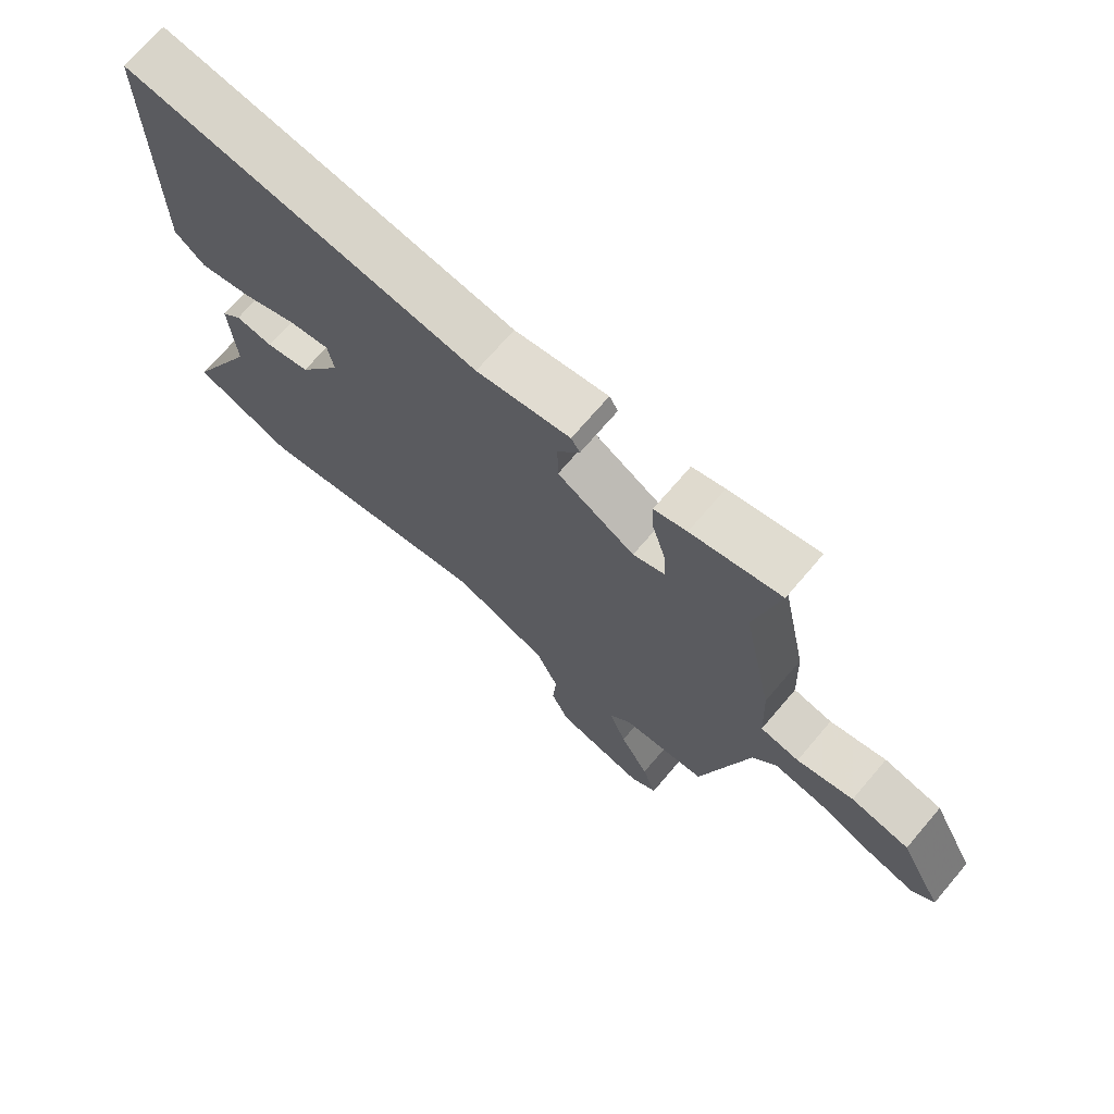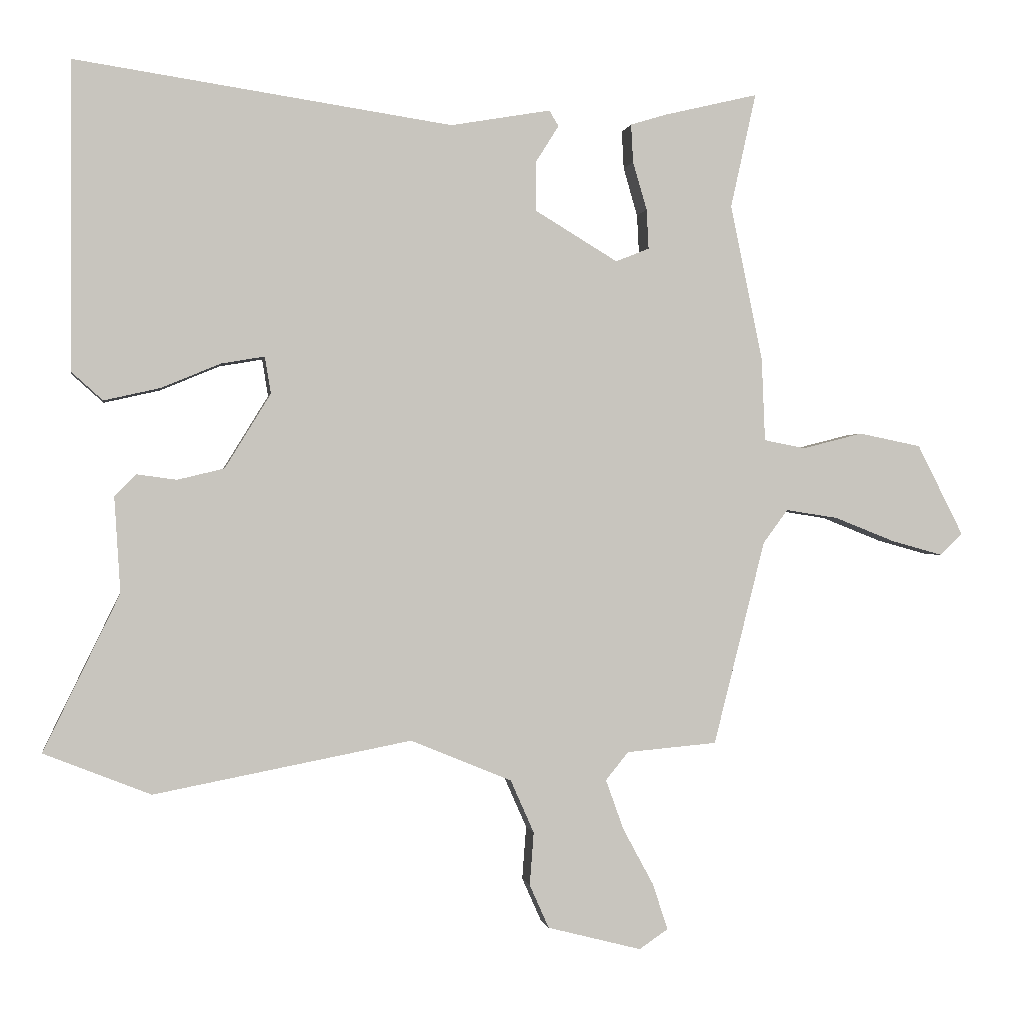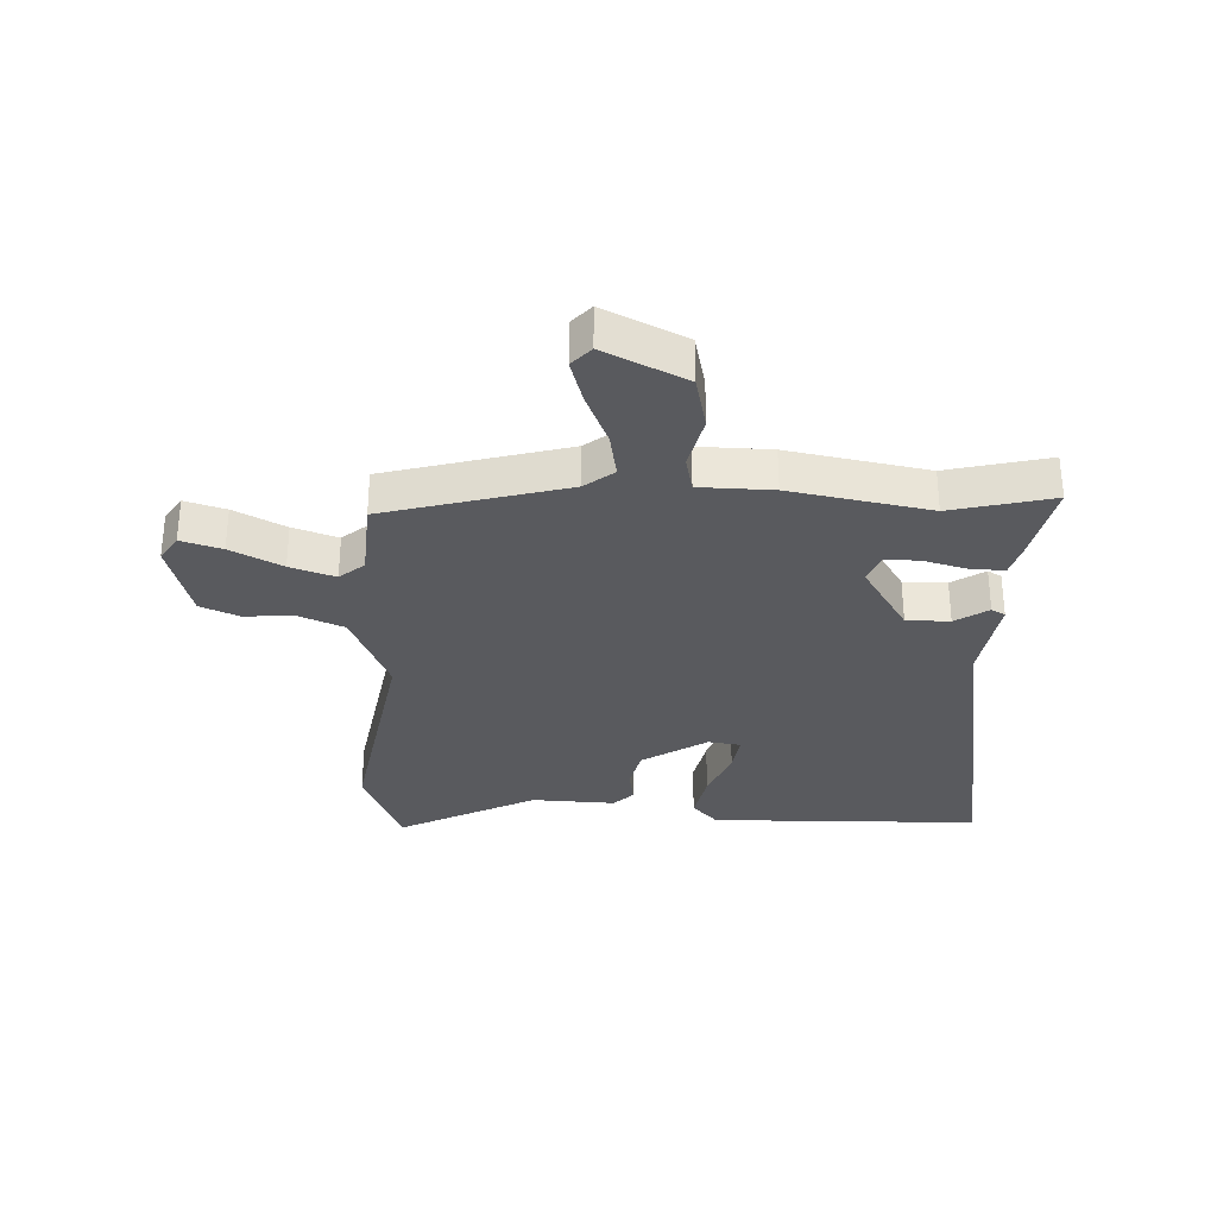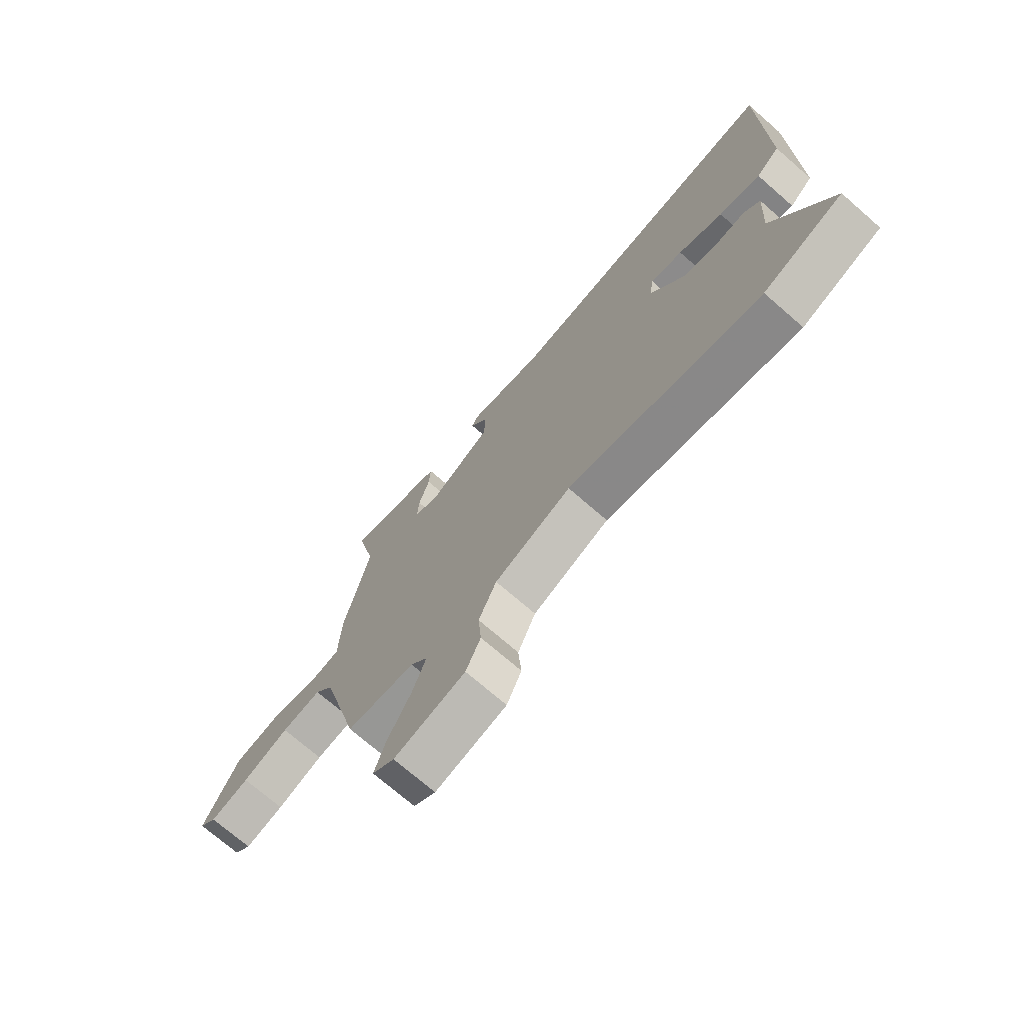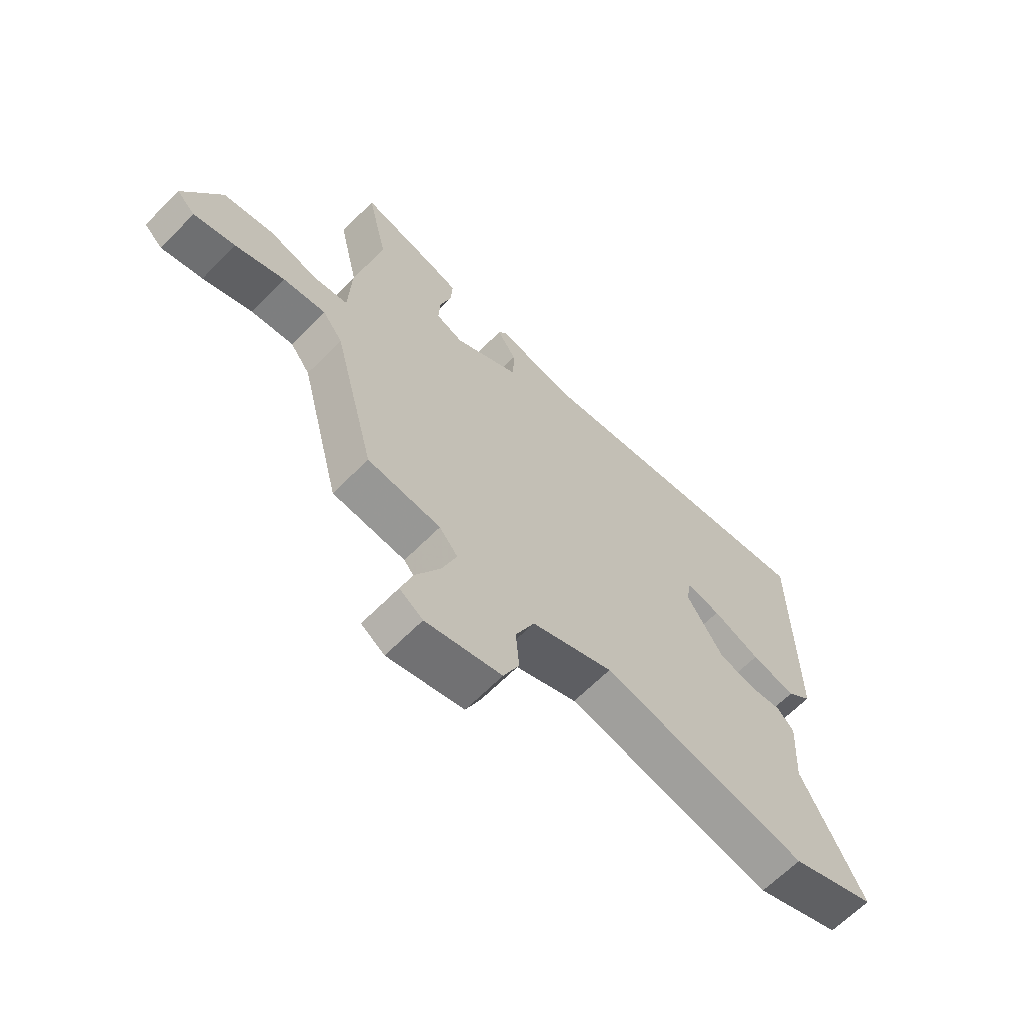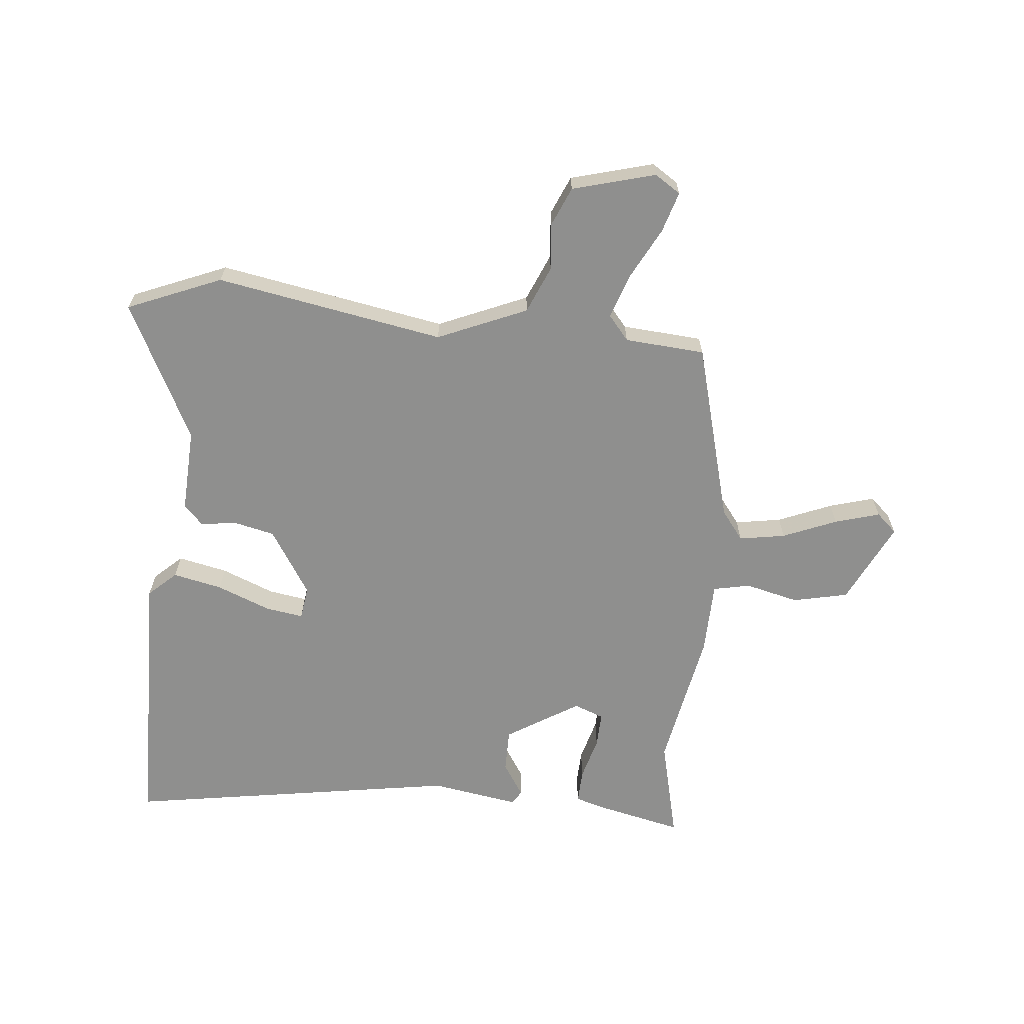
<metadata>
{"format":"obj","ext":"obj","renderer":"f3d","projection":"perspective","resolution":1024,"background":"white","views":[{"elev":71.1,"azim":-139.5,"up":"+Z"},{"elev":-0.2,"azim":170.9,"up":"+Z"},{"elev":-31.5,"azim":-91.2,"up":"+Y"},{"elev":-72.4,"azim":49.0,"up":"+Z"},{"elev":-65.1,"azim":-44.7,"up":"+Z"},{"elev":-65.3,"azim":175.3,"up":"+Y"}]}
</metadata>
<code>
v -0.466 0.07 0.347
v -0.504 0.07 0.518
v -0.362 0.07 0.484
v -0.31 0.07 0.468
v -0.313 0.07 0.411
v -0.334 0.07 0.339
v -0.337 0.07 0.28
v -0.287 0.07 0.26
v -0.164 0.07 0.334
v -0.163 0.07 0.407
v -0.198 0.07 0.463
v -0.184 0.07 0.486
v -0.035 0.07 0.46
v 0.527 0.07 0.543
v 0.527 0.07 0.085
v 0.48 0.07 0.043
v 0.397 0.07 0.062
v 0.308 0.07 0.099
v 0.244 0.07 0.11
v 0.235 0.07 0.055
v 0.303 0.07 -0.056
v 0.373 0.07 -0.073
v 0.432 0.07 -0.065
v 0.464 0.07 -0.098
v 0.455 0.07 -0.24
v 0.568 0.07 -0.473
v 0.409 0.07 -0.536
v 0.026 0.07 -0.462
v -0.125 0.07 -0.524
v -0.16 0.07 -0.603
v -0.154 0.07 -0.682
v -0.183 0.07 -0.747
v -0.323 0.07 -0.783
v -0.366 0.07 -0.754
v -0.344 0.07 -0.686
v -0.298 0.07 -0.601
v -0.271 0.07 -0.526
v -0.305 0.07 -0.484
v -0.44 0.07 -0.472
v -0.517 0.07 -0.167
v -0.554 0.07 -0.117
v -0.632 0.07 -0.129
v -0.723 0.07 -0.165
v -0.799 0.07 -0.186
v -0.833 0.07 -0.154
v -0.764 0.07 -0.018
v -0.671 0.07 0.001
v -0.581 0.07 -0.022
v -0.519 0.07 -0.01
v -0.514 0.07 0.113
v -0.466 0 0.347
v -0.504 0 0.518
v -0.362 0 0.484
v -0.31 0 0.468
v -0.313 0 0.411
v -0.334 0 0.339
v -0.337 0 0.28
v -0.287 0 0.26
v -0.164 0 0.334
v -0.163 0 0.407
v -0.198 0 0.463
v -0.184 0 0.486
v -0.035 0 0.46
v 0.527 0 0.543
v 0.527 0 0.085
v 0.48 0 0.043
v 0.397 0 0.062
v 0.308 0 0.099
v 0.244 0 0.11
v 0.235 0 0.055
v 0.303 0 -0.056
v 0.373 0 -0.073
v 0.432 0 -0.065
v 0.464 0 -0.098
v 0.455 0 -0.24
v 0.568 0 -0.473
v 0.409 0 -0.536
v 0.026 0 -0.462
v -0.125 0 -0.524
v -0.16 0 -0.603
v -0.154 0 -0.682
v -0.183 0 -0.747
v -0.323 0 -0.783
v -0.366 0 -0.754
v -0.344 0 -0.686
v -0.298 0 -0.601
v -0.271 0 -0.526
v -0.305 0 -0.484
v -0.44 0 -0.472
v -0.517 0 -0.167
v -0.554 0 -0.117
v -0.632 0 -0.129
v -0.723 0 -0.165
v -0.799 0 -0.186
v -0.833 0 -0.154
v -0.764 0 -0.018
v -0.671 0 0.001
v -0.581 0 -0.022
v -0.519 0 -0.01
v -0.514 0 0.113
f 49 50 1
f 45 46 47 48
f 45 48 49
f 42 43 44 45
f 41 42 45 49
f 40 41 49
f 38 39 40 49
f 37 38 49 1
f 33 34 35 36
f 33 36 37
f 30 31 32 33
f 29 30 33 37
f 28 29 37 1
f 25 26 27 28
f 22 23 24 25
f 21 22 25 28
f 20 21 28
f 19 20 28
f 15 16 17 18
f 13 14 15 18
f 13 18 19
f 10 11 12 13
f 9 10 13 19
f 8 9 19 28
f 3 4 5 6
f 3 6 7
f 2 3 7
f 1 2 7
f 28 1 7
f 7 8 28
f 51 100 99
f 98 97 96 95
f 99 98 95
f 95 94 93 92
f 99 95 92 91
f 99 91 90
f 99 90 89 88
f 51 99 88 87
f 86 85 84 83
f 87 86 83
f 83 82 81 80
f 87 83 80 79
f 51 87 79 78
f 78 77 76 75
f 75 74 73 72
f 78 75 72 71
f 78 71 70
f 78 70 69
f 68 67 66 65
f 68 65 64 63
f 69 68 63
f 63 62 61 60
f 69 63 60 59
f 78 69 59 58
f 56 55 54 53
f 57 56 53
f 57 53 52
f 57 52 51
f 57 51 78
f 78 58 57
f 1 51 52 2
f 2 52 53 3
f 3 53 54 4
f 4 54 55 5
f 5 55 56 6
f 6 56 57 7
f 7 57 58 8
f 8 58 59 9
f 9 59 60 10
f 10 60 61 11
f 11 61 62 12
f 12 62 63 13
f 13 63 64 14
f 14 64 65 15
f 15 65 66 16
f 16 66 67 17
f 17 67 68 18
f 18 68 69 19
f 19 69 70 20
f 20 70 71 21
f 21 71 72 22
f 22 72 73 23
f 23 73 74 24
f 24 74 75 25
f 25 75 76 26
f 26 76 77 27
f 27 77 78 28
f 28 78 79 29
f 29 79 80 30
f 30 80 81 31
f 31 81 82 32
f 32 82 83 33
f 33 83 84 34
f 34 84 85 35
f 35 85 86 36
f 36 86 87 37
f 37 87 88 38
f 38 88 89 39
f 39 89 90 40
f 40 90 91 41
f 41 91 92 42
f 42 92 93 43
f 43 93 94 44
f 44 94 95 45
f 45 95 96 46
f 46 96 97 47
f 47 97 98 48
f 48 98 99 49
f 49 99 100 50
f 50 100 51 1

</code>
